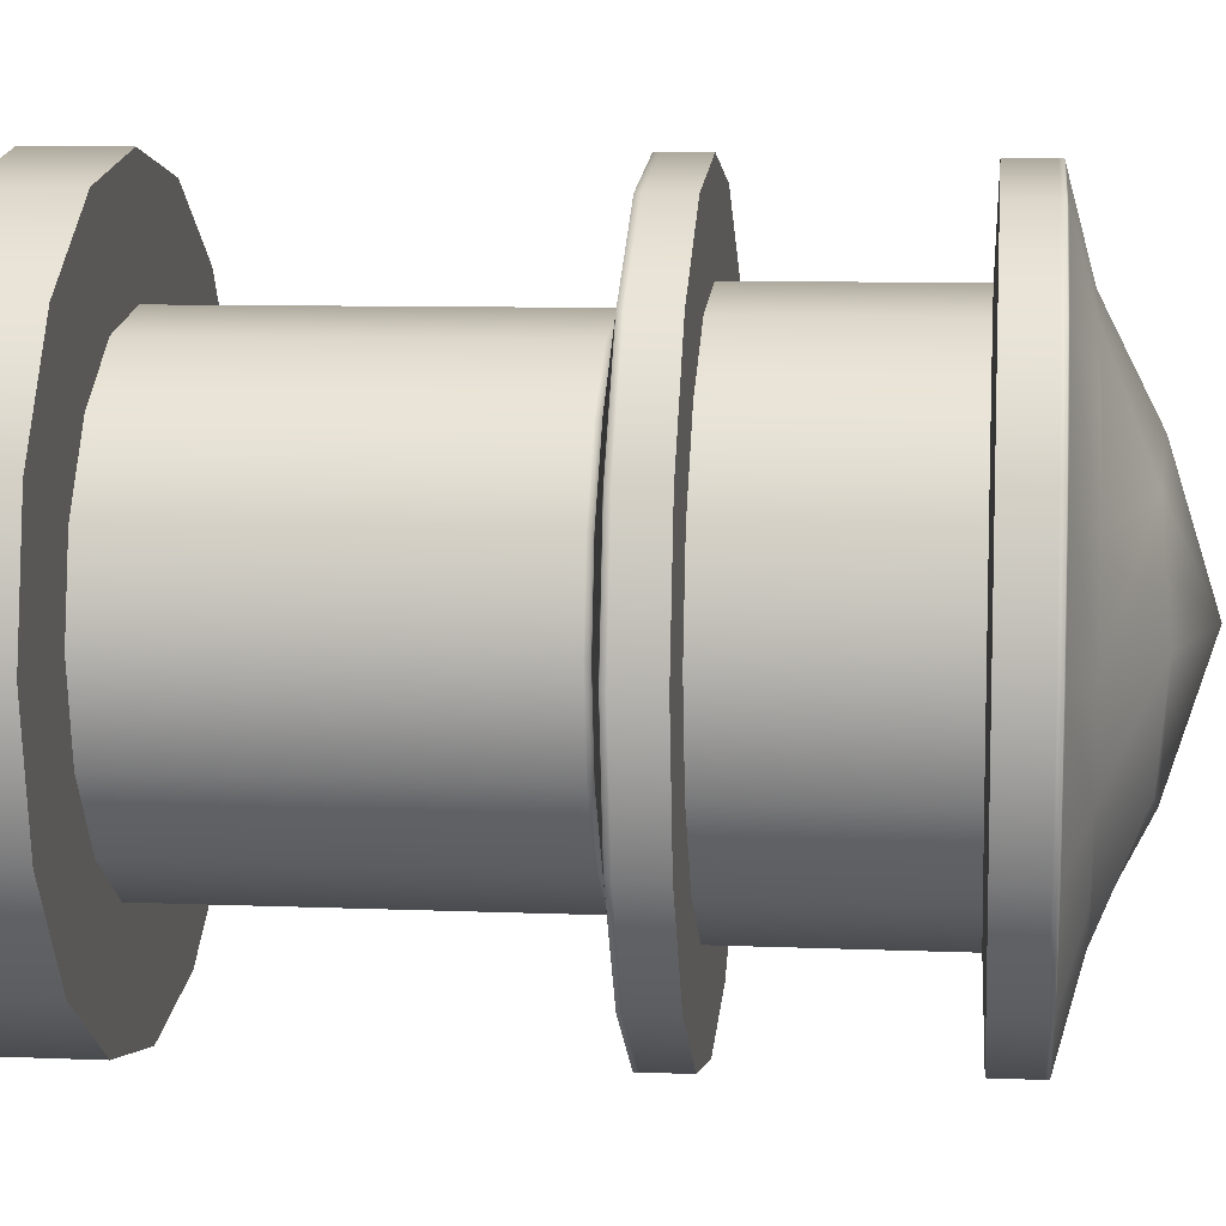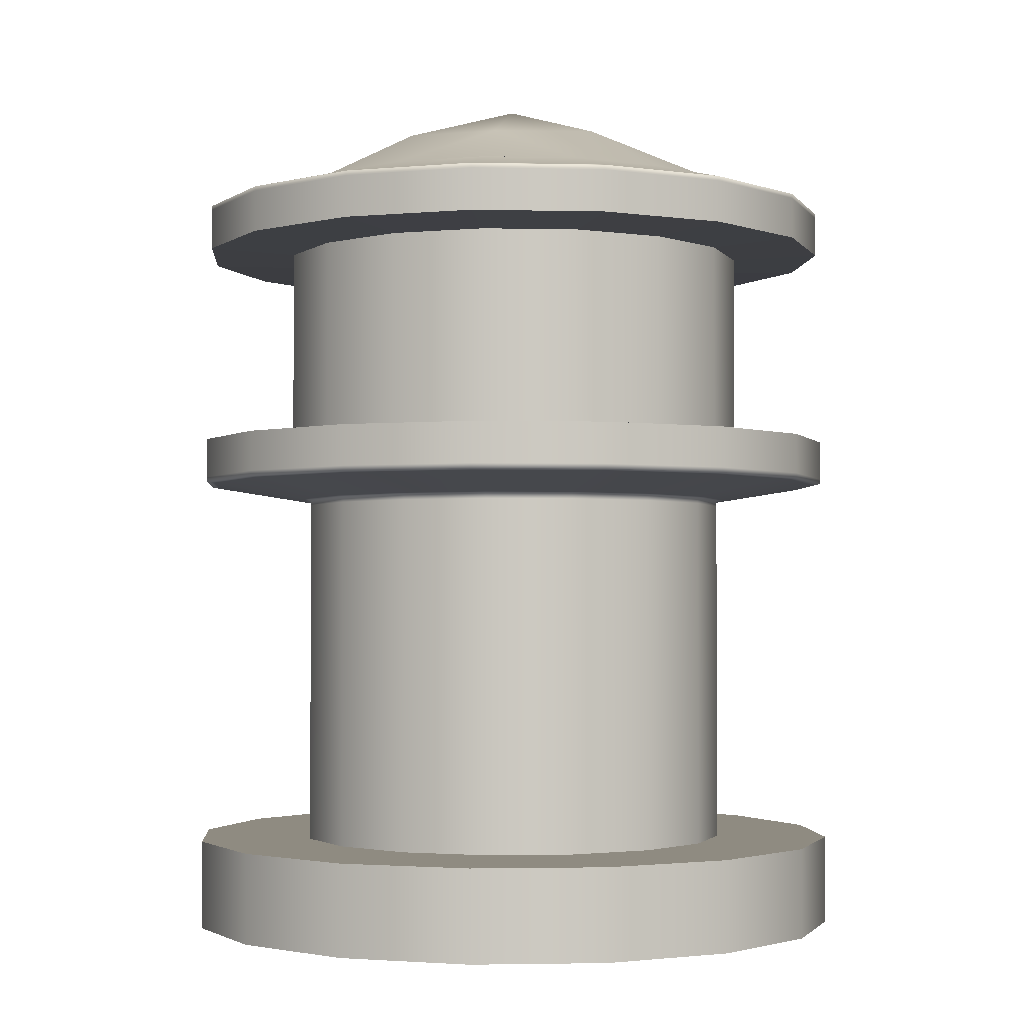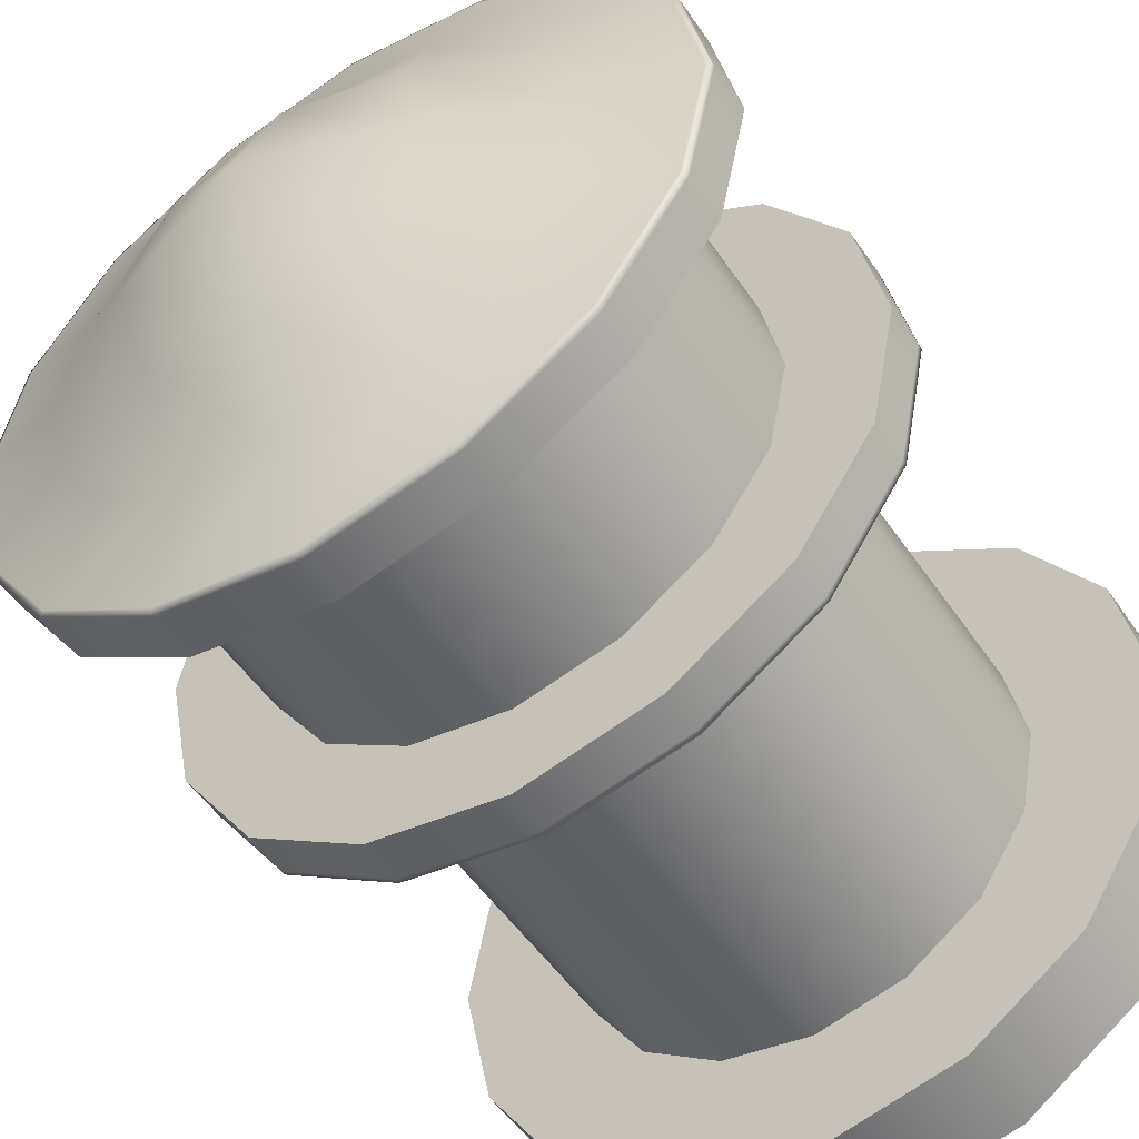
<metadata>
{"format":"obj","ext":"obj","renderer":"f3d","projection":"perspective","resolution":1024,"background":"white","views":[{"elev":8.6,"azim":96.4,"up":"+Z"},{"elev":-2.3,"azim":51.8,"up":"+Y"},{"elev":-52.3,"azim":-146.6,"up":"+Z"}]}
</metadata>
<code>
o Cylinder
v 0 0 -0.75
v 0 0.2 -0.4951
v 0.287 0 -0.6929
v 0.1895 0.2 -0.4574
v 0.5303 0 -0.5303
v 0.3501 0.2 -0.3501
v 0.6929 0 -0.287
v 0.4574 0.2 -0.1895
v 0.75 0 0
v 0.4951 0.2 0
v 0.6929 0 0.287
v 0.4574 0.2 0.1895
v 0.5303 0 0.5303
v 0.3501 0.2 0.3501
v 0.287 0 0.6929
v 0.1895 0.2 0.4574
v 0 0 0.75
v 0 0.2 0.4951
v -0.287 0 0.6929
v -0.1895 0.2 0.4574
v -0.5303 0 0.5303
v -0.3501 0.2 0.3501
v -0.6929 0 0.287
v -0.4574 0.2 0.1895
v -0.75 0 0
v -0.4951 0.2 0
v -0.6929 0 -0.287
v -0.4574 0.2 -0.1895
v -0.5303 0 -0.5303
v -0.3501 0.2 -0.3501
v -0.287 0 -0.6929
v -0.1895 0.2 -0.4574
v 0.287 0.2 -0.6929
v 0 0.2 -0.75
v 0.5303 0.2 -0.5303
v 0.6929 0.2 -0.287
v 0.75 0.2 0
v 0.6929 0.2 0.287
v 0.5303 0.2 0.5303
v 0.287 0.2 0.6929
v 0 0.2 0.75
v -0.287 0.2 0.6929
v -0.5303 0.2 0.5303
v -0.6929 0.2 0.287
v -0.75 0.2 0
v -0.6929 0.2 -0.287
v -0.5303 0.2 -0.5303
v -0.287 0.2 -0.6929
v 0.1895 1 -0.4574
v -0 1 -0.4951
v 0.3501 1 -0.3501
v 0.4574 1 -0.1895
v 0.4951 1 0
v 0.4574 1 0.1895
v 0.3501 1 0.3501
v 0.1895 1 0.4574
v -0 1 0.4951
v -0.1895 1 0.4574
v -0.3501 1 0.3501
v -0.4574 1 0.1895
v -0.4951 1 0
v -0.4574 1 -0.1895
v -0.3501 1 -0.3501
v -0.1895 1 -0.4574
v 0.2842 1.04 -0.6861
v -0 1.04 -0.7427
v 0.5251 1.04 -0.5251
v 0.6861 1.04 -0.2842
v 0.7427 1.04 0
v 0.6861 1.04 0.2842
v 0.5251 1.04 0.5251
v 0.2842 1.04 0.6861
v -0 1.04 0.7427
v -0.2842 1.04 0.6861
v -0.5251 1.04 0.5251
v -0.6861 1.04 0.2842
v -0.7427 1.04 0
v -0.6861 1.04 -0.2842
v -0.5251 1.04 -0.5251
v -0.2842 1.04 -0.6861
v 0.2062 1.14 -0.4977
v -0 1.14 -0.5387
v 0.3809 1.14 -0.3809
v 0.4977 1.14 -0.2062
v 0.5387 1.14 -0
v 0.4977 1.14 0.2062
v 0.3809 1.14 0.3809
v 0.2062 1.14 0.4977
v 0 1.14 0.5387
v -0.2062 1.14 0.4977
v -0.3809 1.14 0.3809
v -0.4977 1.14 0.2062
v -0.5387 1.14 0
v -0.4977 1.14 -0.2062
v -0.3809 1.14 -0.3809
v -0.2062 1.14 -0.4977
v 0.2842 1.14 -0.6861
v -0 1.14 -0.7427
v 0.5251 1.14 -0.5251
v 0.6861 1.14 -0.2842
v 0.7427 1.14 -0
v 0.6861 1.14 0.2842
v 0.5251 1.14 0.5251
v 0.2842 1.14 0.6861
v -0 1.14 0.7427
v -0.2842 1.14 0.6861
v -0.5251 1.14 0.5251
v -0.6861 1.14 0.2842
v -0.7427 1.14 -0
v -0.6861 1.14 -0.2842
v -0.5251 1.14 -0.5251
v -0.2842 1.14 -0.6861
v 0.2062 1.583 -0.4977
v -0 1.583 -0.5387
v 0.3809 1.583 -0.3809
v 0.4977 1.583 -0.2062
v 0.5387 1.583 -0
v 0.4977 1.583 0.2062
v 0.3809 1.583 0.3809
v 0.2062 1.583 0.4977
v 0 1.583 0.5387
v -0.2062 1.583 0.4977
v -0.3809 1.583 0.3809
v -0.4977 1.583 0.2062
v -0.5387 1.583 0
v -0.4977 1.583 -0.2062
v -0.3809 1.583 -0.3809
v -0.2062 1.583 -0.4977
v 0.2811 1.59 -0.6787
v -0 1.59 -0.7346
v 0.5195 1.59 -0.5195
v 0.6787 1.59 -0.2811
v 0.7346 1.59 -0
v 0.6787 1.59 0.2811
v 0.5195 1.59 0.5195
v 0.2811 1.59 0.6787
v 0 1.59 0.7346
v -0.2811 1.59 0.6787
v -0.5195 1.59 0.5195
v -0.6787 1.59 0.2811
v -0.7346 1.59 0
v -0.6787 1.59 -0.2811
v -0.5195 1.59 -0.5195
v -0.2811 1.59 -0.6787
v 0.2031 1.745 -0.4903
v -0 1.745 -0.5307
v 0.3753 1.745 -0.3753
v 0.4903 1.745 -0.2031
v 0.5307 1.745 -0
v 0.4903 1.745 0.2031
v 0.3753 1.745 0.3753
v 0.2031 1.745 0.4903
v 0 1.745 0.5307
v -0.2031 1.745 0.4903
v -0.3753 1.745 0.3753
v -0.4903 1.745 0.2031
v -0.5307 1.745 0
v -0.4903 1.745 -0.2031
v -0.3753 1.745 -0.3753
v -0.2031 1.745 -0.4903
v 0.2811 1.691 -0.6787
v -0 1.691 -0.7346
v 0.5195 1.691 -0.5195
v 0.6787 1.691 -0.2811
v 0.7346 1.691 -0
v 0.6787 1.691 0.2811
v 0.5195 1.691 0.5195
v 0.2811 1.691 0.6787
v 0 1.691 0.7346
v -0.2811 1.691 0.6787
v -0.5195 1.691 0.5195
v -0.6787 1.691 0.2811
v -0.7346 1.691 0
v -0.6787 1.691 -0.2811
v -0.5195 1.691 -0.5195
v -0.2811 1.691 -0.6787
v 1.1e-05 1.954 -0
v 1.7e-05 1.86 -0.3019
v 8e-06 1.86 0.3019
v -0.3019 1.86 0
v -0.2384 1.842 -0.2384
v -0.2384 1.842 0.2384
v 0.3019 1.86 -0
v 0.2384 1.842 0.2384
v 0.2384 1.842 -0.2384
v -0.5195 1.68 0.5195
v -0.6787 1.68 0.2811
v 0.6787 1.68 -0.2811
v 0.7346 1.68 -0
v -0.7346 1.68 0
v 0.6787 1.68 0.2811
v -0.6787 1.68 -0.2811
v 0.5195 1.68 0.5195
v -0.5195 1.68 -0.5195
v 0.2811 1.68 0.6787
v -0.2811 1.68 -0.6787
v 0 1.68 0.7346
v -0 1.68 -0.7346
v 0.2811 1.68 -0.6787
v -0.2811 1.68 0.6787
v 0.5195 1.68 -0.5195
v -0.6787 1.602 0.2811
v 0.7346 1.602 -0
v -0.7346 1.602 0
v 0.6787 1.602 0.2811
v -0.6787 1.602 -0.2811
v 0.5195 1.602 0.5195
v -0.5195 1.602 -0.5195
v 0.2811 1.602 0.6787
v -0.2811 1.602 -0.6787
v 0 1.602 0.7346
v 0.2811 1.602 -0.6787
v -0.2811 1.602 0.6787
v 0.5195 1.602 -0.5195
v -0.5195 1.602 0.5195
v 0.6787 1.602 -0.2811
v -0 1.602 -0.7346
v -0 1.693 -0.7253
v 0.2776 1.693 -0.6701
v 0.5129 1.693 -0.5129
v 0.6701 1.693 -0.2776
v 0.7253 1.693 -0
v 0.6701 1.693 0.2776
v 0.5129 1.693 0.5129
v 0.2776 1.693 0.6701
v 0 1.693 0.7253
v -0.2776 1.693 0.6701
v -0.5129 1.693 0.5129
v -0.6701 1.693 0.2776
v -0.7253 1.693 0
v -0.6701 1.693 -0.2776
v -0.5129 1.693 -0.5129
v -0.2776 1.693 -0.6701
v -0 1.569 -0.5387
v 0.2062 1.569 -0.4977
v -0.2062 1.569 -0.4977
v 0 1.569 0.5387
v -0.2062 1.569 0.4977
v 0.3809 1.569 -0.3809
v -0.3809 1.569 0.3809
v 0.4977 1.569 -0.2062
v -0.4977 1.569 0.2062
v 0.5387 1.569 -0
v -0.5387 1.569 0
v 0.4977 1.569 0.2062
v -0.4977 1.569 -0.2062
v 0.3809 1.569 0.3809
v -0.3809 1.569 -0.3809
v 0.2062 1.569 0.4977
v 0.2062 1.154 -0.4977
v -0.2062 1.154 0.4977
v 0.3809 1.154 -0.3809
v -0.3809 1.154 0.3809
v 0.4977 1.154 -0.2062
v -0.4977 1.154 0.2062
v 0.5387 1.154 -0
v -0.5387 1.154 0
v 0.4977 1.154 0.2062
v -0.4977 1.154 -0.2062
v 0.3809 1.154 0.3809
v -0.3809 1.154 -0.3809
v 0.2062 1.154 0.4977
v -0 1.154 -0.5387
v -0.2062 1.154 -0.4977
v 0 1.154 0.5387
v -0.7427 1.129 -0
v -0.6861 1.129 -0.2842
v 0.6861 1.129 0.2842
v 0.5251 1.129 0.5251
v -0.5251 1.129 -0.5251
v 0.2842 1.129 0.6861
v -0.2842 1.129 -0.6861
v -0 1.129 0.7427
v -0 1.129 -0.7427
v 0.2842 1.129 -0.6861
v -0.2842 1.129 0.6861
v 0.5251 1.129 -0.5251
v -0.5251 1.129 0.5251
v 0.6861 1.129 -0.2842
v -0.6861 1.129 0.2842
v 0.7427 1.129 -0
v -0.6861 1.051 -0.2842
v 0.5251 1.051 0.5251
v -0.5251 1.051 -0.5251
v 0.2842 1.051 0.6861
v -0.2842 1.051 -0.6861
v -0 1.051 0.7427
v 0.2842 1.051 -0.6861
v -0.2842 1.051 0.6861
v 0.5251 1.051 -0.5251
v -0.5251 1.051 0.5251
v 0.6861 1.051 -0.2842
v -0.6861 1.051 0.2842
v 0.7427 1.051 -0
v -0.7427 1.051 -0
v 0.6861 1.051 0.2842
v -0 1.051 -0.7427
v -0.2777 1.037 0.6705
v -0.5132 1.037 0.5132
v 0.5132 1.037 -0.5132
v 0.6705 1.037 -0.2777
v -0.6705 1.037 0.2777
v 0.7258 1.037 0
v -0.7258 1.037 0
v 0.6705 1.037 0.2777
v -0.6705 1.037 -0.2777
v 0.5132 1.037 0.5132
v -0.5132 1.037 -0.5132
v 0.2777 1.037 0.6705
v -0.2777 1.037 -0.6705
v -0 1.037 0.7258
v -0 1.037 -0.7258
v 0.2777 1.037 -0.6705
v -0.3606 1.002 0.3606
v 0.4712 1.002 -0.1952
v -0.4712 1.002 0.1952
v 0.51 1.002 0
v -0.51 1.002 0
v 0.4712 1.002 0.1952
v -0.4712 1.002 -0.1952
v 0.3606 1.002 0.3606
v -0.3606 1.002 -0.3606
v 0.1952 1.002 0.4712
v -0.1952 1.002 -0.4712
v -0 1.002 0.51
v 0.1952 1.002 -0.4712
v -0.1952 1.002 0.4712
v 0.3606 1.002 -0.3606
v -0 1.002 -0.51
v 0.4951 0.9876 0
v 0.4574 0.9876 0.1895
v -0.4951 0.9876 0
v -0.4574 0.9876 -0.1895
v 0.3501 0.9876 0.3501
v -0.3501 0.9876 -0.3501
v 0.1895 0.9876 0.4574
v -0.1895 0.9876 -0.4574
v -0 0.9876 0.4951
v -0 0.9876 -0.4951
v 0.1895 0.9876 -0.4574
v -0.1895 0.9876 0.4574
v 0.3501 0.9876 -0.3501
v -0.3501 0.9876 0.3501
v 0.4574 0.9876 -0.1895
v -0.4574 0.9876 0.1895
v 0.4574 0.2186 0.1895
v -0.4574 0.2186 -0.1895
v 0.3501 0.2186 0.3501
v -0.3501 0.2186 -0.3501
v 0.1895 0.2186 0.4574
v -0.1895 0.2186 -0.4574
v -0 0.2186 0.4951
v 0.1895 0.2186 -0.4574
v -0.1895 0.2186 0.4574
v 0.3501 0.2186 -0.3501
v -0.3501 0.2186 0.3501
v 0.4574 0.2186 -0.1895
v -0.4574 0.2186 0.1895
v 0.4951 0.2186 0
v -0.4951 0.2186 0
v -0 0.2186 -0.4951
v 0 0.1825 -0.75
v 0.287 0.1825 -0.6929
v 0.5303 0.1825 -0.5303
v 0.6929 0.1825 -0.287
v 0.75 0.1825 0
v 0.6929 0.1825 0.287
v 0.5303 0.1825 0.5303
v 0.287 0.1825 0.6929
v 0 0.1825 0.75
v -0.287 0.1825 0.6929
v -0.5303 0.1825 0.5303
v -0.6929 0.1825 0.287
v -0.75 0.1825 0
v -0.6929 0.1825 -0.287
v -0.5303 0.1825 -0.5303
v -0.287 0.1825 -0.6929
v 0.287 0.01626 -0.6929
v 0.5303 0.01626 -0.5303
v 0.6929 0.01626 -0.287
v 0.75 0.01626 0
v 0.6929 0.01626 0.287
v 0.5303 0.01626 0.5303
v 0.287 0.01626 0.6929
v 0 0.01626 0.75
v -0.287 0.01626 0.6929
v -0.5303 0.01626 0.5303
v -0.6929 0.01626 0.287
v -0.75 0.01626 0
v -0.6929 0.01626 -0.287
v -0.5303 0.01626 -0.5303
v -0.287 0.01626 -0.6929
v 0 0.01626 -0.75
f 362 34 33 363
f 363 33 35 364
f 364 35 36 365
f 365 36 37 366
f 366 37 38 367
f 367 38 39 368
f 368 39 40 369
f 369 40 41 370
f 370 41 42 371
f 371 42 43 372
f 372 43 44 373
f 373 44 45 374
f 374 45 46 375
f 375 46 47 376
f 331 330 53 54
f 376 47 48 377
f 377 48 34 362
f 1 3 5 7 9 11 13 15 17 19 21 23 25 27 29 31
f 2 4 33 34
f 4 6 35 33
f 6 8 36 35
f 8 10 37 36
f 10 12 38 37
f 12 14 39 38
f 14 16 40 39
f 16 18 41 40
f 18 20 42 41
f 20 22 43 42
f 22 24 44 43
f 24 26 45 44
f 26 28 46 45
f 28 30 47 46
f 30 32 48 47
f 32 2 34 48
f 299 298 74 75
f 333 332 61 62
f 334 331 54 55
f 335 333 62 63
f 336 334 55 56
f 337 335 63 64
f 338 336 56 57
f 340 339 50 49
f 339 337 64 50
f 341 338 57 58
f 342 340 49 51
f 343 341 58 59
f 344 342 51 52
f 345 343 59 60
f 330 344 52 53
f 332 345 60 61
f 267 266 109 110
f 301 300 67 68
f 302 299 75 76
f 303 301 68 69
f 304 302 76 77
f 305 303 69 70
f 306 304 77 78
f 307 305 70 71
f 308 306 78 79
f 309 307 71 72
f 310 308 79 80
f 311 309 72 73
f 313 312 66 65
f 312 310 80 66
f 298 311 73 74
f 300 313 65 67
f 235 234 114 113
f 269 268 102 103
f 270 267 110 111
f 271 269 103 104
f 272 270 111 112
f 273 271 104 105
f 275 274 98 97
f 274 272 112 98
f 276 273 105 106
f 277 275 97 99
f 278 276 106 107
f 279 277 99 100
f 280 278 107 108
f 281 279 100 101
f 266 280 108 109
f 268 281 101 102
f 82 81 97 98
f 81 83 99 97
f 83 84 100 99
f 84 85 101 100
f 85 86 102 101
f 86 87 103 102
f 87 88 104 103
f 88 89 105 104
f 89 90 106 105
f 90 91 107 106
f 91 92 108 107
f 92 93 109 108
f 93 94 110 109
f 94 95 111 110
f 95 96 112 111
f 96 82 98 112
f 124 123 139 140
f 234 236 128 114
f 238 237 121 122
f 239 235 113 115
f 240 238 122 123
f 241 239 115 116
f 242 240 123 124
f 243 241 116 117
f 244 242 124 125
f 245 243 117 118
f 246 244 125 126
f 247 245 118 119
f 248 246 126 127
f 249 247 119 120
f 236 248 127 128
f 237 249 120 121
f 187 186 171 172
f 117 116 132 133
f 125 124 140 141
f 118 117 133 134
f 126 125 141 142
f 119 118 134 135
f 127 126 142 143
f 120 119 135 136
f 128 127 143 144
f 121 120 136 137
f 113 114 130 129
f 114 128 144 130
f 122 121 137 138
f 115 113 129 131
f 123 122 138 139
f 116 115 131 132
f 145 185 148 147
f 189 188 164 165
f 190 187 172 173
f 191 189 165 166
f 192 190 173 174
f 193 191 166 167
f 194 192 174 175
f 195 193 167 168
f 196 194 175 176
f 197 195 168 169
f 199 198 162 161
f 198 196 176 162
f 200 197 169 170
f 201 199 161 163
f 186 200 170 171
f 188 201 163 164
f 218 219 161 162
f 219 220 163 161
f 220 221 164 163
f 221 222 165 164
f 222 223 166 165
f 223 224 167 166
f 224 225 168 167
f 225 226 169 168
f 226 227 170 169
f 227 228 171 170
f 228 229 172 171
f 229 230 173 172
f 230 231 174 173
f 231 232 175 174
f 232 233 176 175
f 233 218 162 176
f 149 183 184 150
f 150 184 152 151
f 148 185 183 149
f 178 146 160 181
f 177 178 181 180
f 179 177 180 182
f 153 179 182 154
f 182 180 157 156
f 181 160 159 158
f 154 182 156 155
f 180 181 158 157
f 185 145 146 178
f 152 184 179 153
f 184 183 177 179
f 183 185 178 177
f 216 214 201 188
f 215 213 200 186
f 214 212 199 201
f 213 211 197 200
f 217 210 196 198
f 212 217 198 199
f 211 209 195 197
f 210 208 194 196
f 209 207 193 195
f 208 206 192 194
f 207 205 191 193
f 206 204 190 192
f 205 203 189 191
f 204 202 187 190
f 203 216 188 189
f 202 215 186 187
f 140 139 215 202
f 133 132 216 203
f 141 140 202 204
f 134 133 203 205
f 142 141 204 206
f 135 134 205 207
f 143 142 206 208
f 136 135 207 209
f 144 143 208 210
f 137 136 209 211
f 129 130 217 212
f 130 144 210 217
f 138 137 211 213
f 131 129 212 214
f 139 138 213 215
f 132 131 214 216
f 160 146 218 233
f 159 160 233 232
f 158 159 232 231
f 157 158 231 230
f 156 157 230 229
f 155 156 229 228
f 154 155 228 227
f 153 154 227 226
f 152 153 226 225
f 151 152 225 224
f 150 151 224 223
f 149 150 223 222
f 148 149 222 221
f 147 148 221 220
f 145 147 220 219
f 146 145 219 218
f 265 262 249 237
f 264 261 248 236
f 262 260 247 249
f 261 259 246 248
f 260 258 245 247
f 259 257 244 246
f 258 256 243 245
f 257 255 242 244
f 256 254 241 243
f 255 253 240 242
f 254 252 239 241
f 253 251 238 240
f 252 250 235 239
f 251 265 237 238
f 263 264 236 234
f 250 263 234 235
f 81 82 263 250
f 82 96 264 263
f 90 89 265 251
f 83 81 250 252
f 91 90 251 253
f 84 83 252 254
f 92 91 253 255
f 85 84 254 256
f 93 92 255 257
f 86 85 256 258
f 94 93 257 259
f 87 86 258 260
f 95 94 259 261
f 88 87 260 262
f 96 95 261 264
f 89 88 262 265
f 296 294 281 268
f 295 293 280 266
f 294 292 279 281
f 293 291 278 280
f 292 290 277 279
f 291 289 276 278
f 290 288 275 277
f 289 287 273 276
f 297 286 272 274
f 288 297 274 275
f 287 285 271 273
f 286 284 270 272
f 285 283 269 271
f 284 282 267 270
f 283 296 268 269
f 282 295 266 267
f 78 77 295 282
f 71 70 296 283
f 79 78 282 284
f 72 71 283 285
f 80 79 284 286
f 73 72 285 287
f 65 66 297 288
f 66 80 286 297
f 74 73 287 289
f 67 65 288 290
f 75 74 289 291
f 68 67 290 292
f 76 75 291 293
f 69 68 292 294
f 77 76 293 295
f 70 69 294 296
f 328 326 313 300
f 327 325 311 298
f 329 324 310 312
f 326 329 312 313
f 325 323 309 311
f 324 322 308 310
f 323 321 307 309
f 322 320 306 308
f 321 319 305 307
f 320 318 304 306
f 319 317 303 305
f 318 316 302 304
f 317 315 301 303
f 316 314 299 302
f 315 328 300 301
f 314 327 298 299
f 59 58 327 314
f 52 51 328 315
f 60 59 314 316
f 53 52 315 317
f 61 60 316 318
f 54 53 317 319
f 62 61 318 320
f 55 54 319 321
f 63 62 320 322
f 56 55 321 323
f 64 63 322 324
f 57 56 323 325
f 49 50 329 326
f 50 64 324 329
f 58 57 325 327
f 51 49 326 328
f 360 358 345 332
f 359 357 344 330
f 358 356 343 345
f 357 355 342 344
f 356 354 341 343
f 355 353 340 342
f 354 352 338 341
f 361 351 337 339
f 353 361 339 340
f 352 350 336 338
f 351 349 335 337
f 350 348 334 336
f 349 347 333 335
f 348 346 331 334
f 347 360 332 333
f 346 359 330 331
f 12 10 359 346
f 28 26 360 347
f 14 12 346 348
f 30 28 347 349
f 16 14 348 350
f 32 30 349 351
f 18 16 350 352
f 4 2 361 353
f 2 32 351 361
f 20 18 352 354
f 6 4 353 355
f 22 20 354 356
f 8 6 355 357
f 24 22 356 358
f 10 8 357 359
f 26 24 358 360
f 392 377 362 393
f 391 376 377 392
f 390 375 376 391
f 389 374 375 390
f 388 373 374 389
f 387 372 373 388
f 386 371 372 387
f 385 370 371 386
f 384 369 370 385
f 383 368 369 384
f 382 367 368 383
f 381 366 367 382
f 380 365 366 381
f 379 364 365 380
f 378 363 364 379
f 393 362 363 378
f 1 393 378 3
f 3 378 379 5
f 5 379 380 7
f 7 380 381 9
f 9 381 382 11
f 11 382 383 13
f 13 383 384 15
f 15 384 385 17
f 17 385 386 19
f 19 386 387 21
f 21 387 388 23
f 23 388 389 25
f 25 389 390 27
f 27 390 391 29
f 29 391 392 31
f 31 392 393 1

</code>
